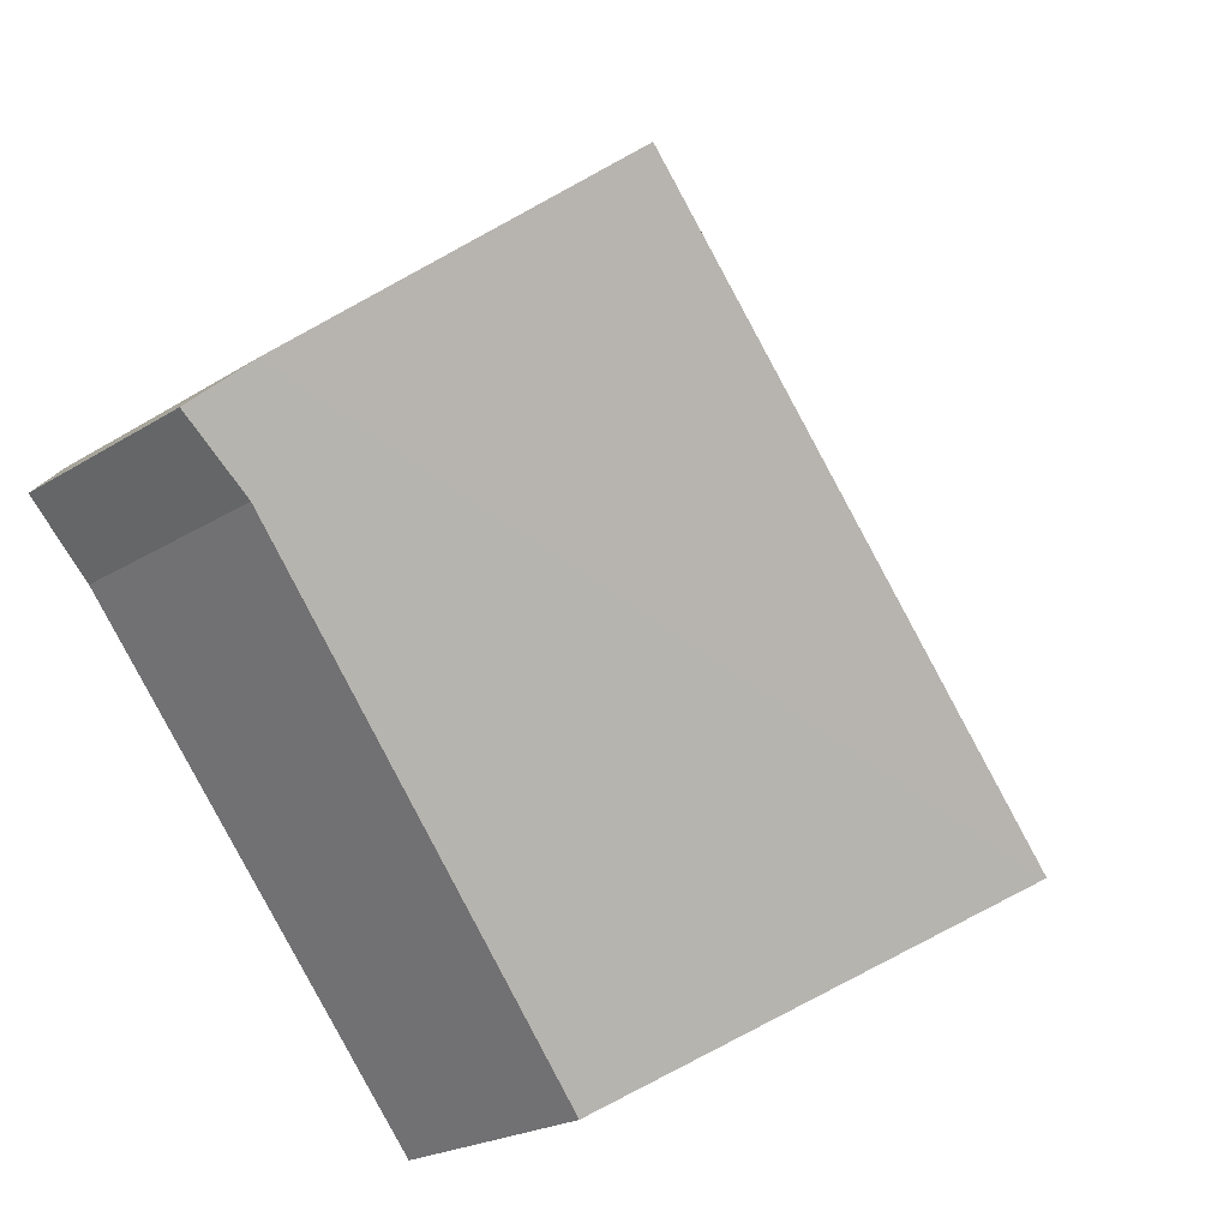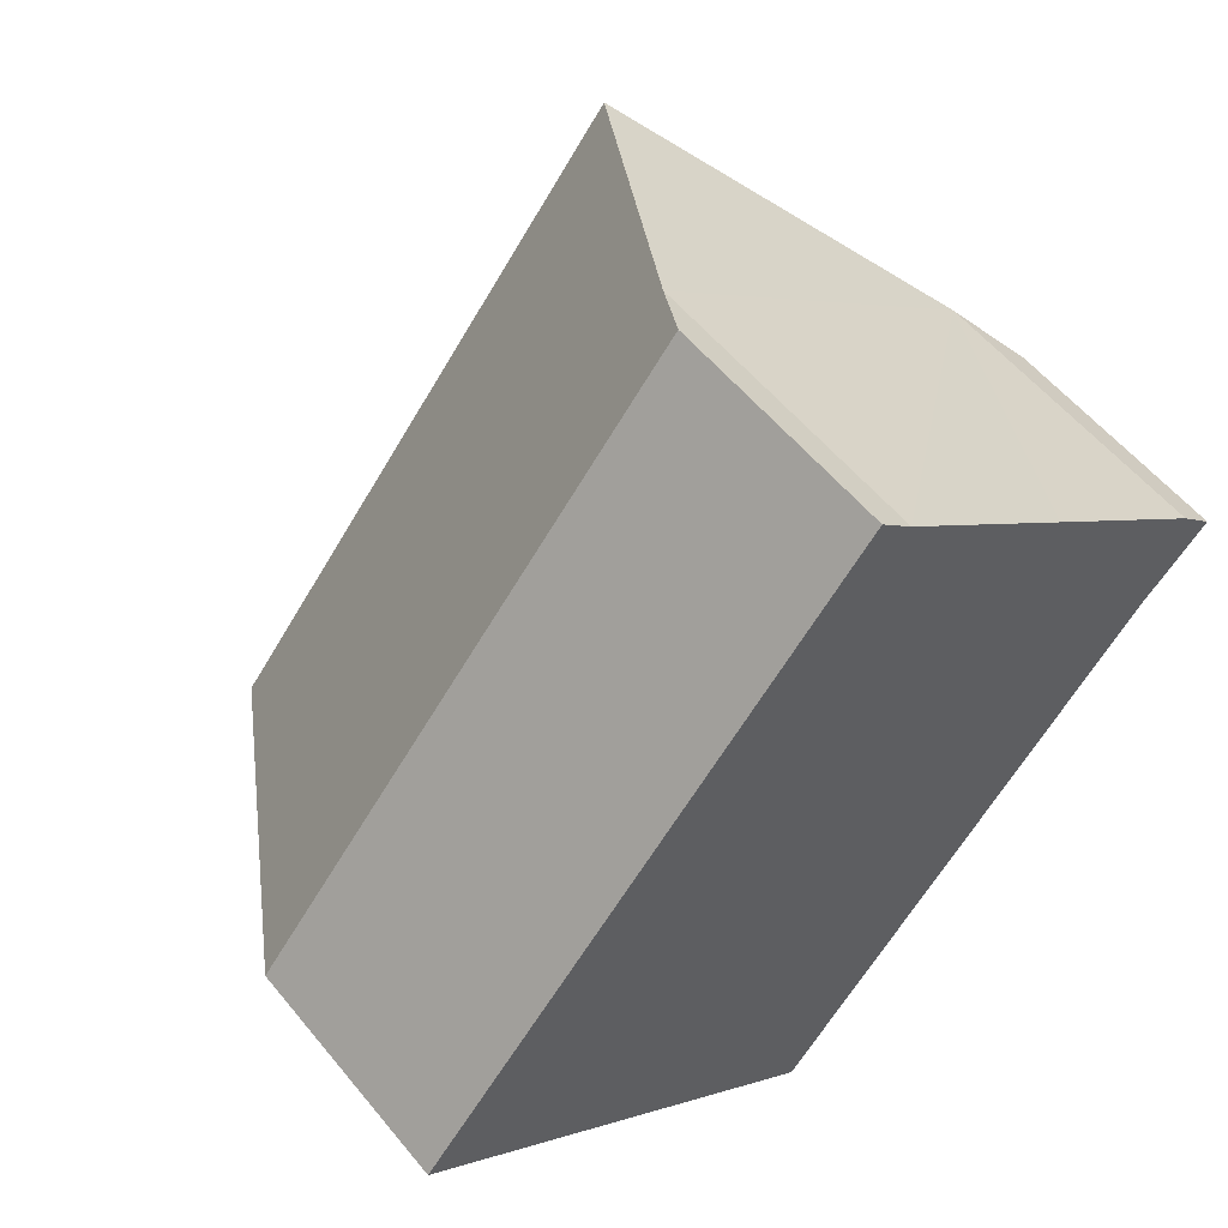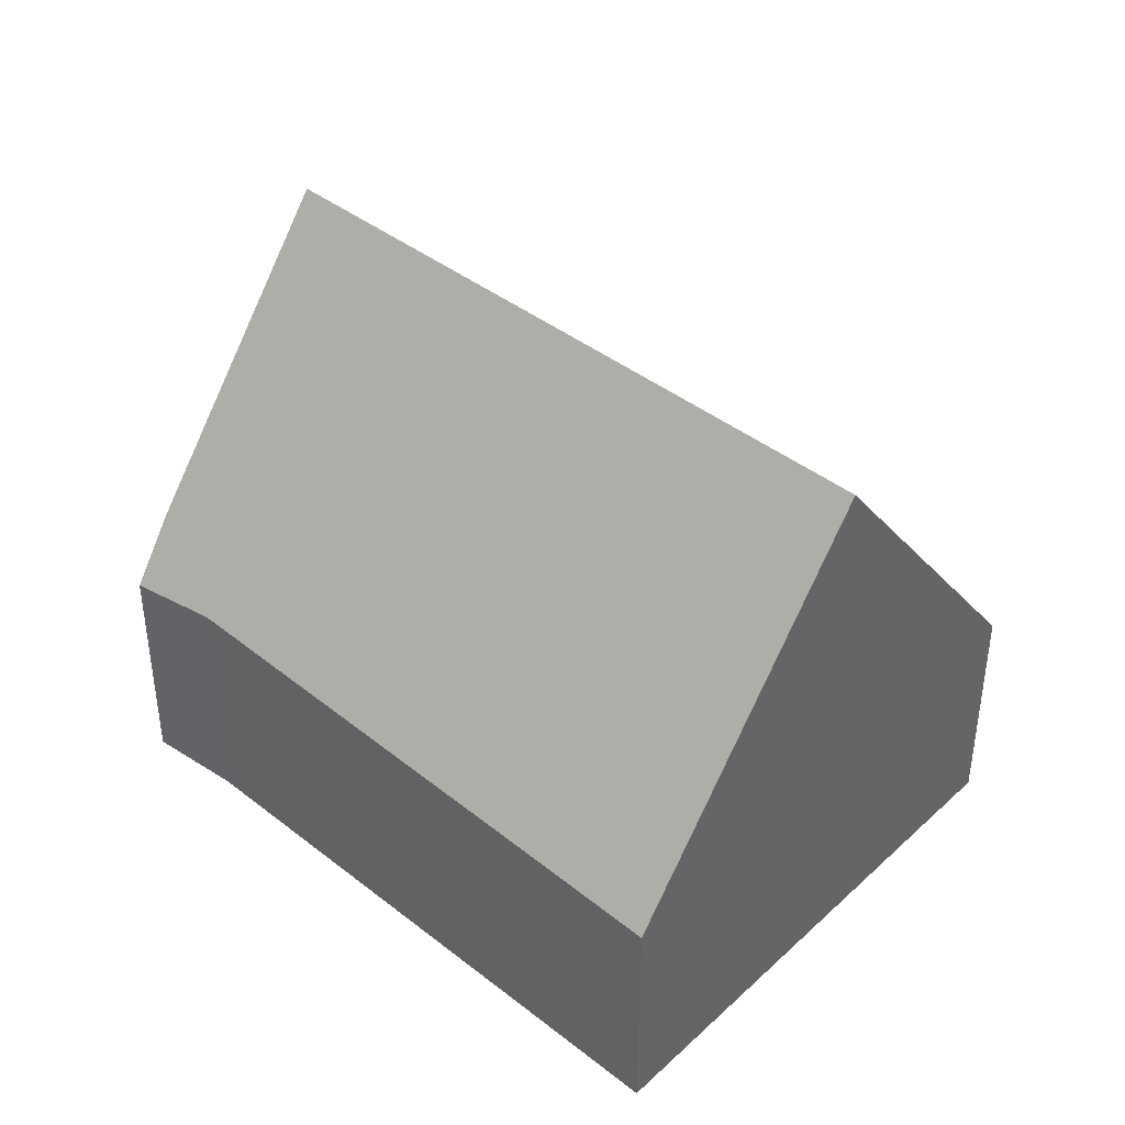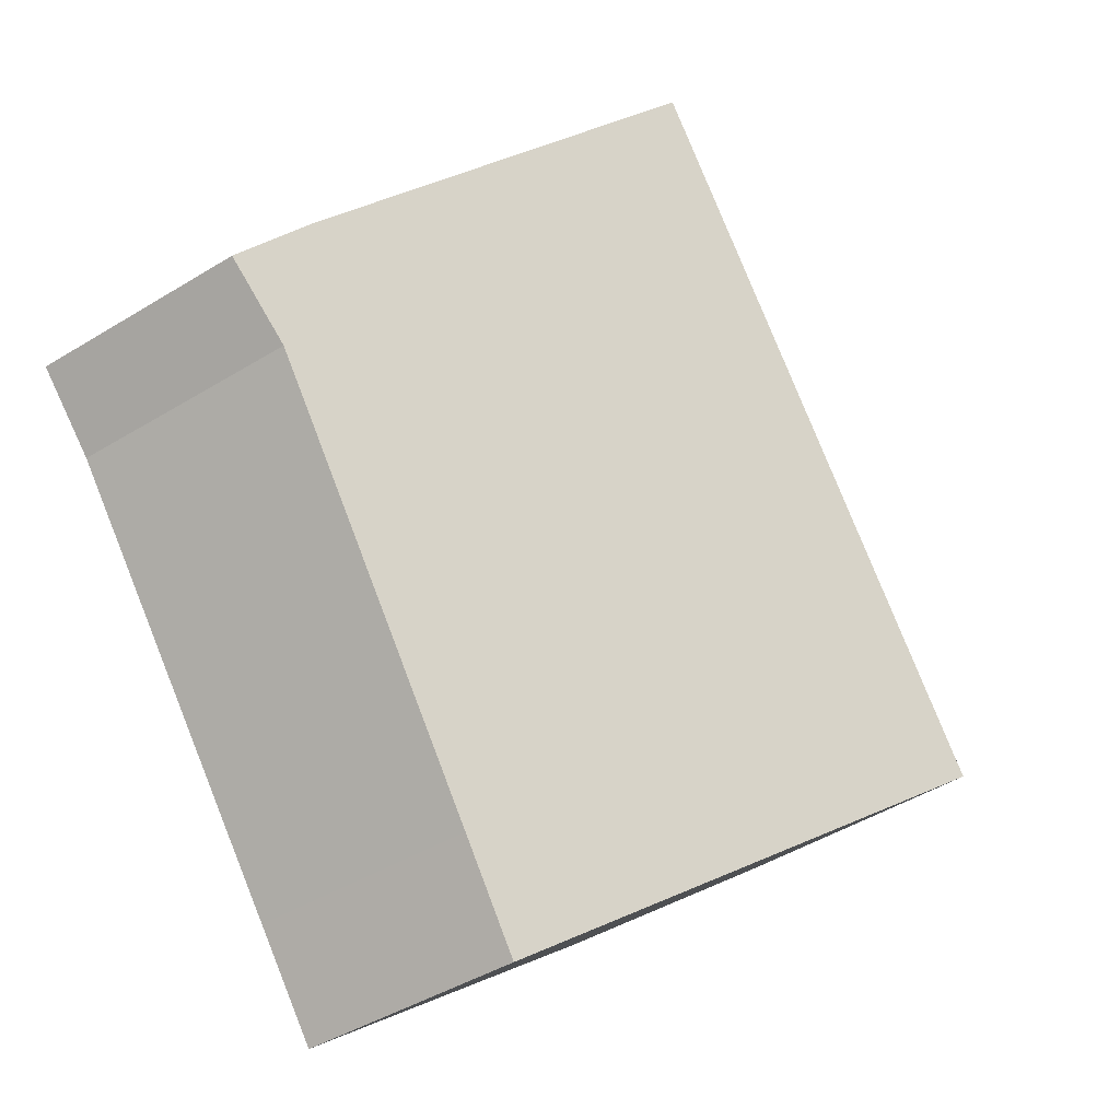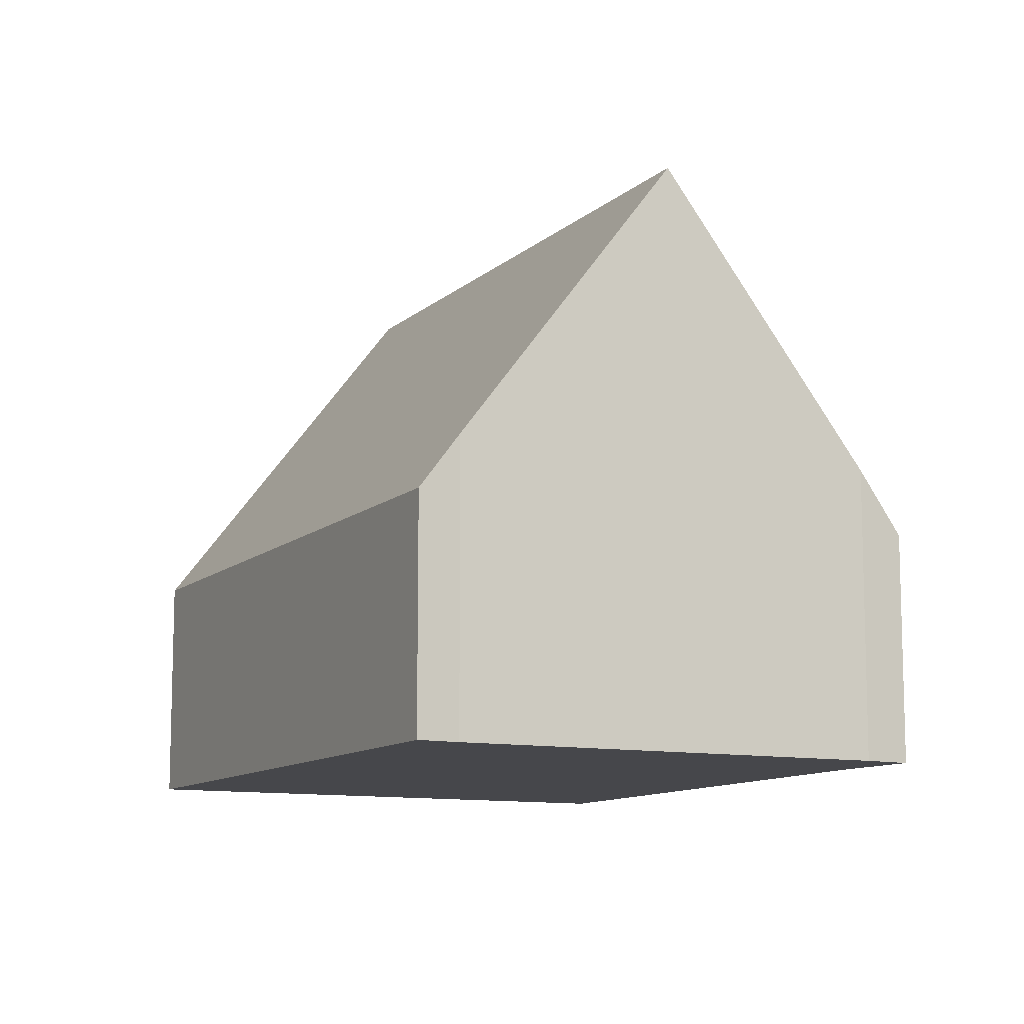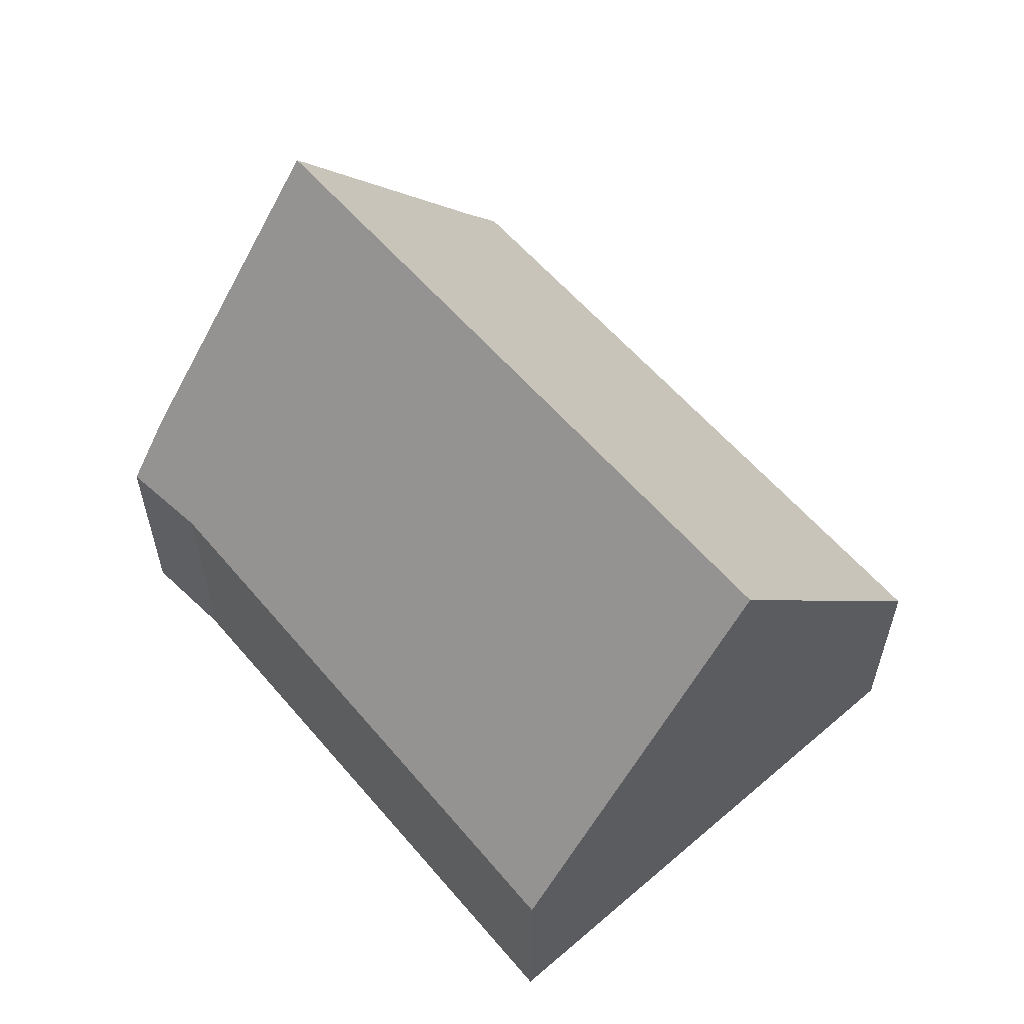
<metadata>
{"format":"obj","ext":"obj","renderer":"f3d","projection":"perspective","resolution":1024,"background":"white","views":[{"elev":-21.8,"azim":137.9,"up":"+Z"},{"elev":56.0,"azim":-38.6,"up":"+Z"},{"elev":42.5,"azim":172.5,"up":"+Y"},{"elev":-43.5,"azim":125.9,"up":"+Z"},{"elev":-10.8,"azim":13.2,"up":"+Y"},{"elev":60.6,"azim":179.1,"up":"+Y"}]}
</metadata>
<code>
v  7.749 4.722 8.116
v  3.94 3.8 4.691
v  7.231 3.799 8.61
v  10.61 9.538 5.729
v  3.38 9.538 -2.883
v  0 3.799 2.326e-16
v  13.41 4.828 3.395
v  13.97 3.803 2.83
v  12.87 3.975 1.72
v  8.012 3.834 -4.232
v  6.762 3.794 -5.768
v  6.762 3.532e-16 -5.768
v  3.38 1.765e-16 -2.883
v  0 0 0
v  3.94 -2.872e-16 4.691
v  7.231 -5.272e-16 8.61
v  7.749 -4.97e-16 8.116
v  10.61 -3.508e-16 5.729
v  13.41 -2.079e-16 3.395
v  13.97 -1.733e-16 2.83
v  12.87 -1.053e-16 1.72
v  8.012 2.591e-16 -4.232
g defaultobject
f 1 2 3
f 2 1 4
f 2 4 5
f 2 5 6
f 7 5 4
f 5 7 8
f 5 8 9
f 5 9 10
f 5 10 11
f 11 6 5
f 6 11 12
f 6 12 13
f 6 13 14
f 14 2 6
f 2 14 15
f 2 15 3
f 3 15 16
f 3 17 1
f 17 3 16
f 1 7 4
f 7 1 17
f 7 17 18
f 7 18 19
f 19 8 7
f 8 19 20
f 8 21 9
f 21 8 20
f 21 10 9
f 10 21 22
f 10 22 11
f 11 22 12
f 15 17 16
f 17 15 18
f 18 15 14
f 18 14 19
f 19 14 13
f 19 13 20
f 20 13 21
f 21 13 22
f 22 13 12

</code>
